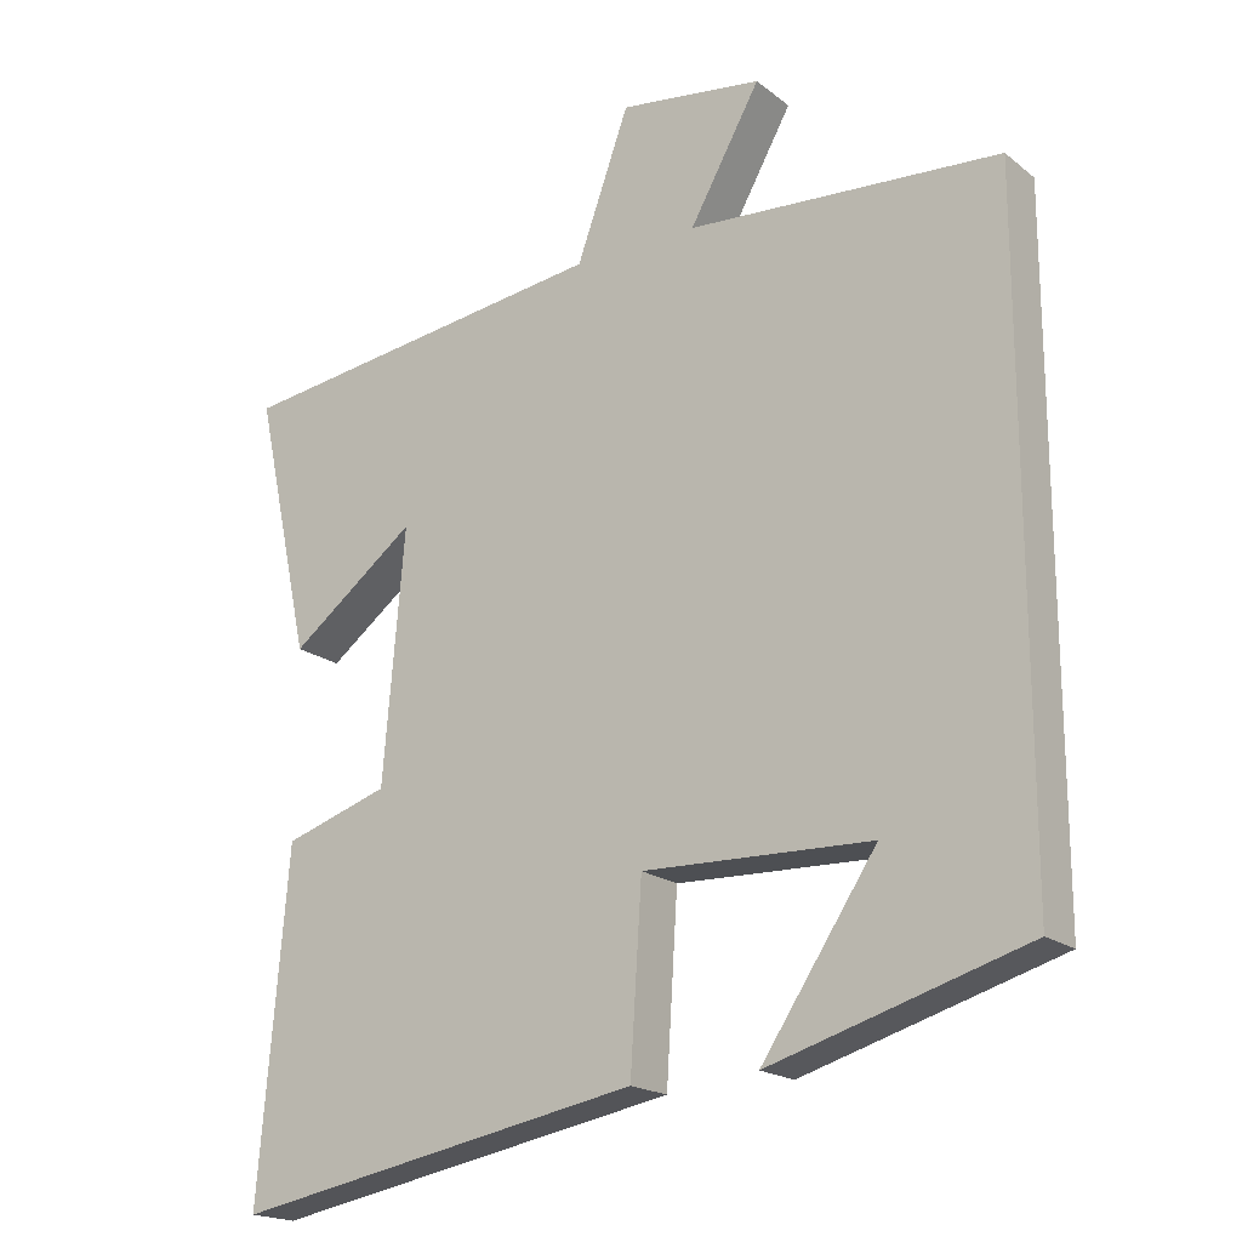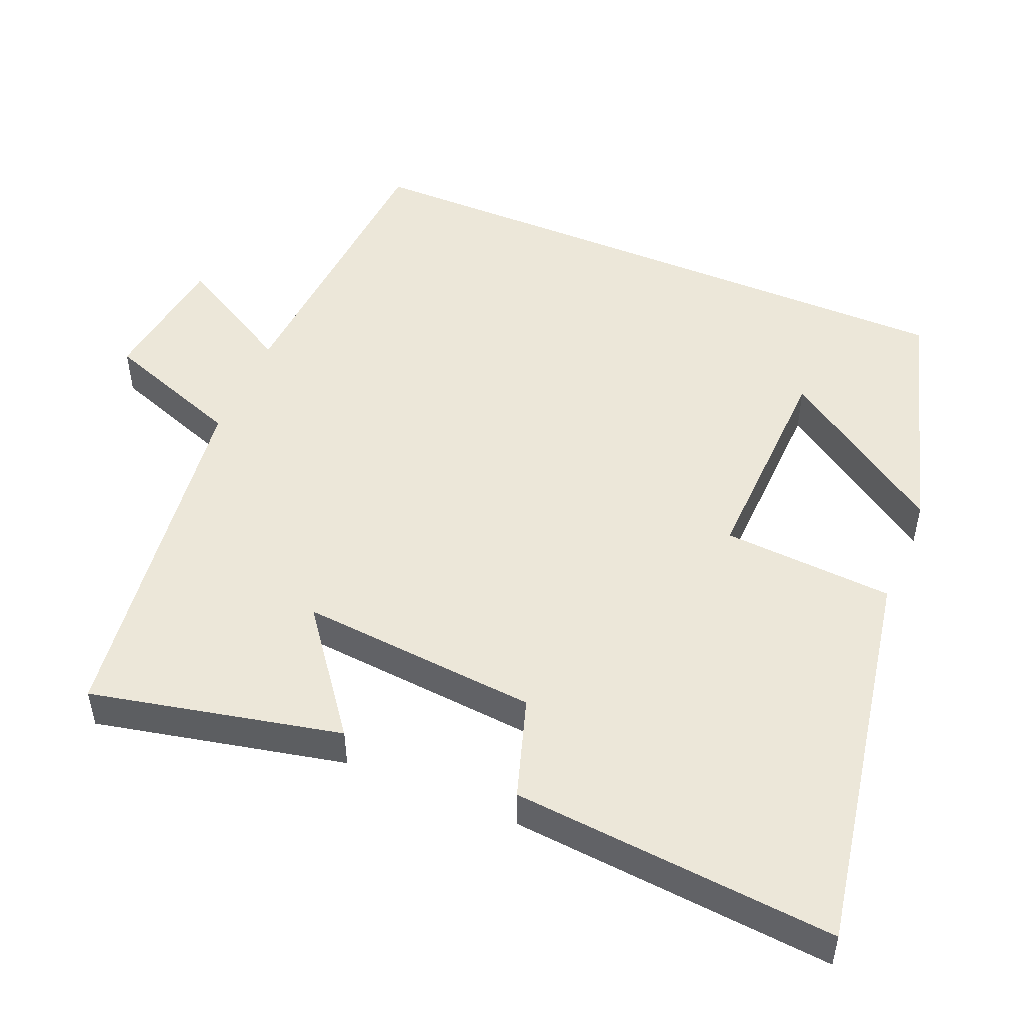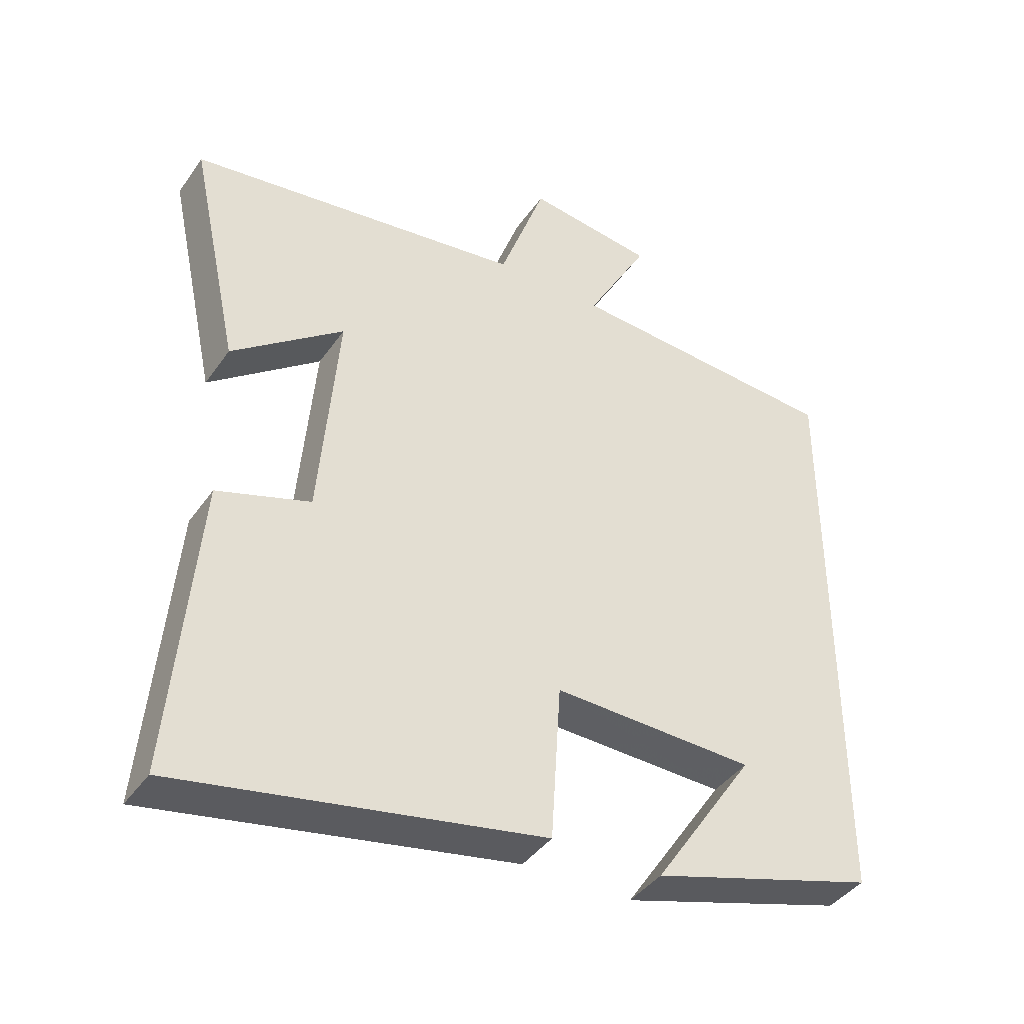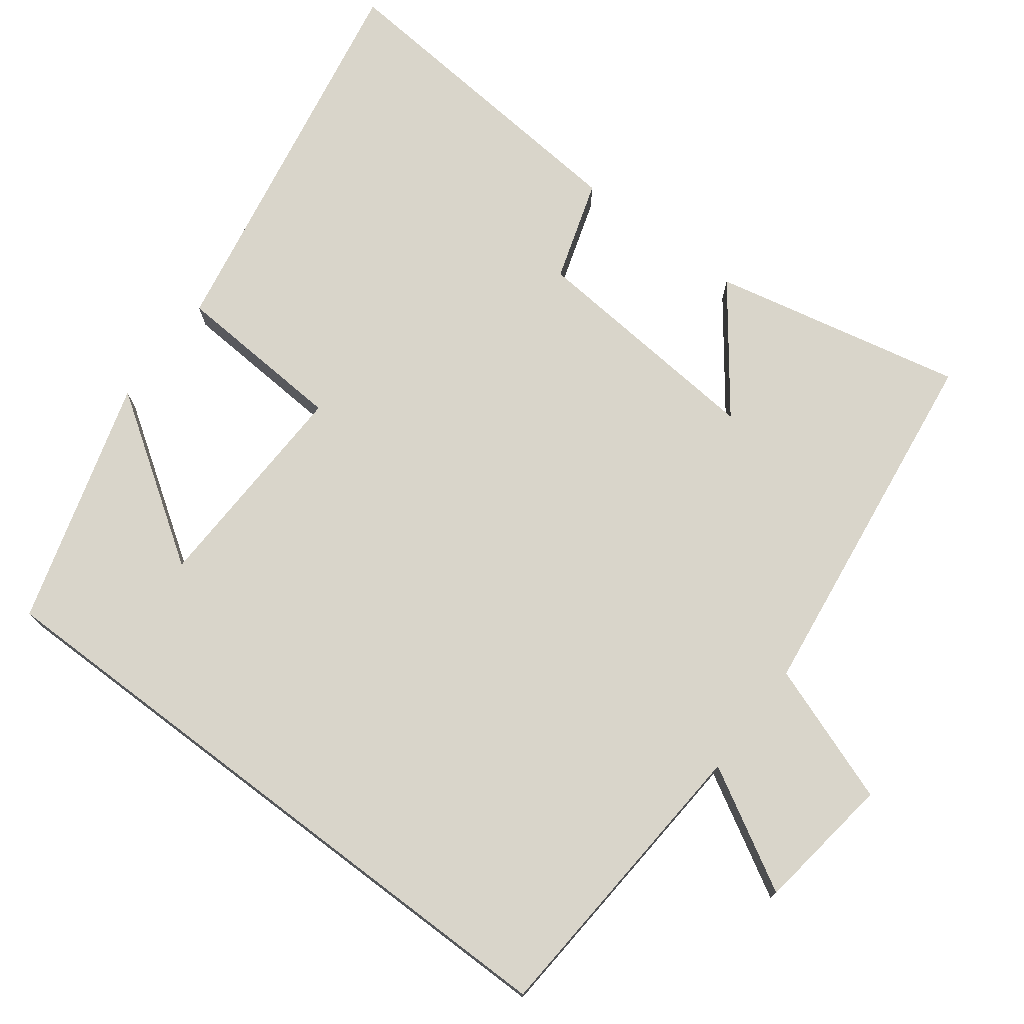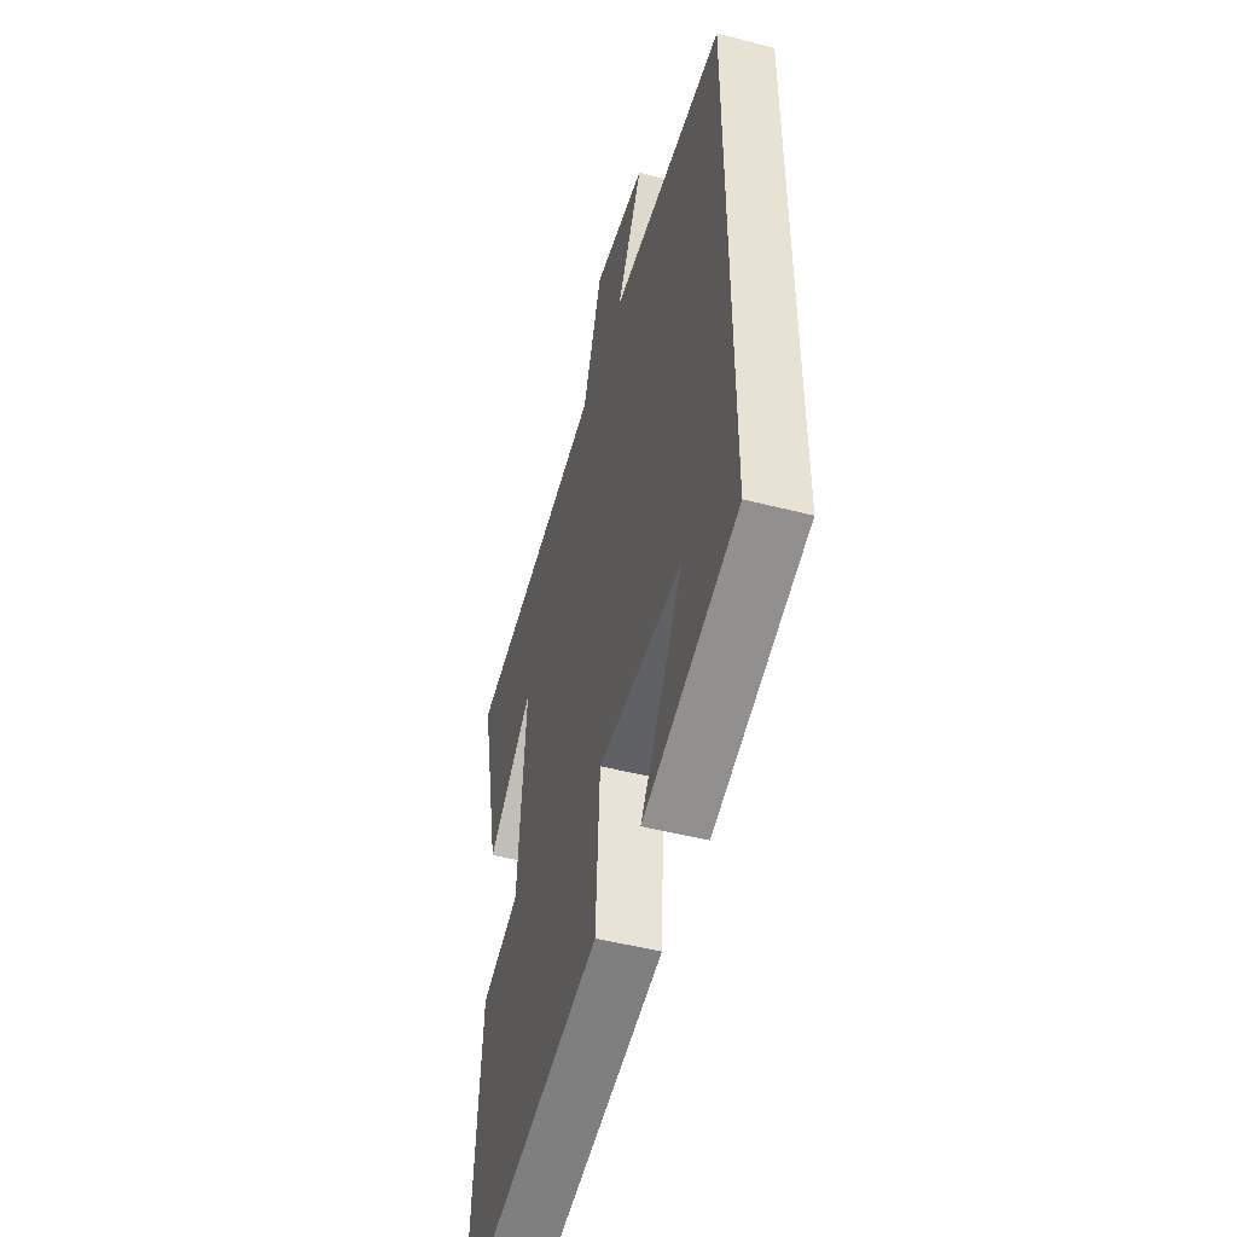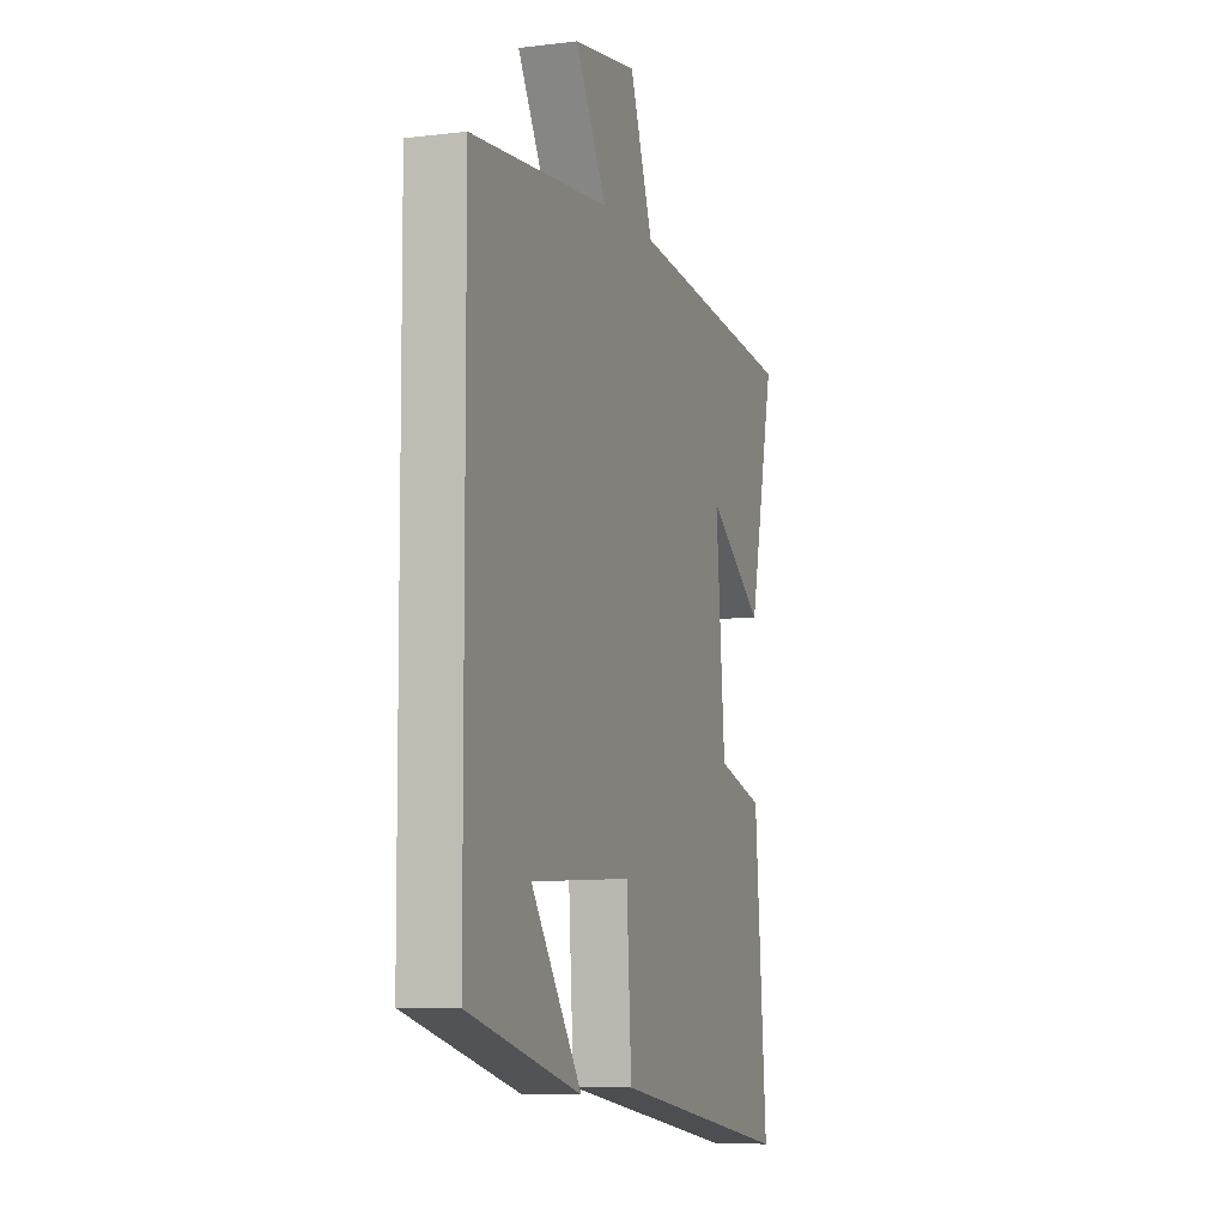
<metadata>
{"format":"obj","ext":"obj","renderer":"f3d","projection":"perspective","resolution":1024,"background":"white","views":[{"elev":-19.1,"azim":-144.9,"up":"+Z"},{"elev":50.0,"azim":112.7,"up":"+Y"},{"elev":-40.9,"azim":148.3,"up":"+Z"},{"elev":74.6,"azim":-52.9,"up":"+Y"},{"elev":-49.5,"azim":-105.9,"up":"+Z"},{"elev":-6.9,"azim":-70.5,"up":"+Z"}]}
</metadata>
<code>
v 0.538 0.07 -0.598
v 0 0.07 -0.5
v -0.015 0.07 -0.265
v -0.315 0.07 -0.275
v -0.164 0.07 -0.5
v -0.5 0.07 -0.401
v -0.5 0.07 0.471
v -0.09 0.07 0.5
v -0.183 0.07 0.665
v 0.005 0.07 0.691
v 0.074 0.07 0.5
v 0.574 0.07 0.435
v 0.5 0.07 0.092
v 0.334 0.07 0.218
v 0.362 0.07 -0.11
v 0.5 0.07 -0.154
v 0.538 0 -0.598
v 0 0 -0.5
v -0.015 0 -0.265
v -0.315 0 -0.275
v -0.164 0 -0.5
v -0.5 0 -0.401
v -0.5 0 0.471
v -0.09 0 0.5
v -0.183 0 0.665
v 0.005 0 0.691
v 0.074 0 0.5
v 0.574 0 0.435
v 0.5 0 0.092
v 0.334 0 0.218
v 0.362 0 -0.11
v 0.5 0 -0.154
f 1 2 3
f 16 1 3
f 15 16 3
f 14 15 3 4
f 11 12 13 14
f 11 14 4
f 8 9 10 11
f 8 11 4
f 7 8 4
f 6 7 4
f 4 5 6
f 19 18 17
f 19 17 32
f 19 32 31
f 20 19 31 30
f 30 29 28 27
f 20 30 27
f 27 26 25 24
f 20 27 24
f 20 24 23
f 20 23 22
f 22 21 20
f 1 17 18 2
f 2 18 19 3
f 3 19 20 4
f 4 20 21 5
f 5 21 22 6
f 6 22 23 7
f 7 23 24 8
f 8 24 25 9
f 9 25 26 10
f 10 26 27 11
f 11 27 28 12
f 12 28 29 13
f 13 29 30 14
f 14 30 31 15
f 15 31 32 16
f 16 32 17 1

</code>
